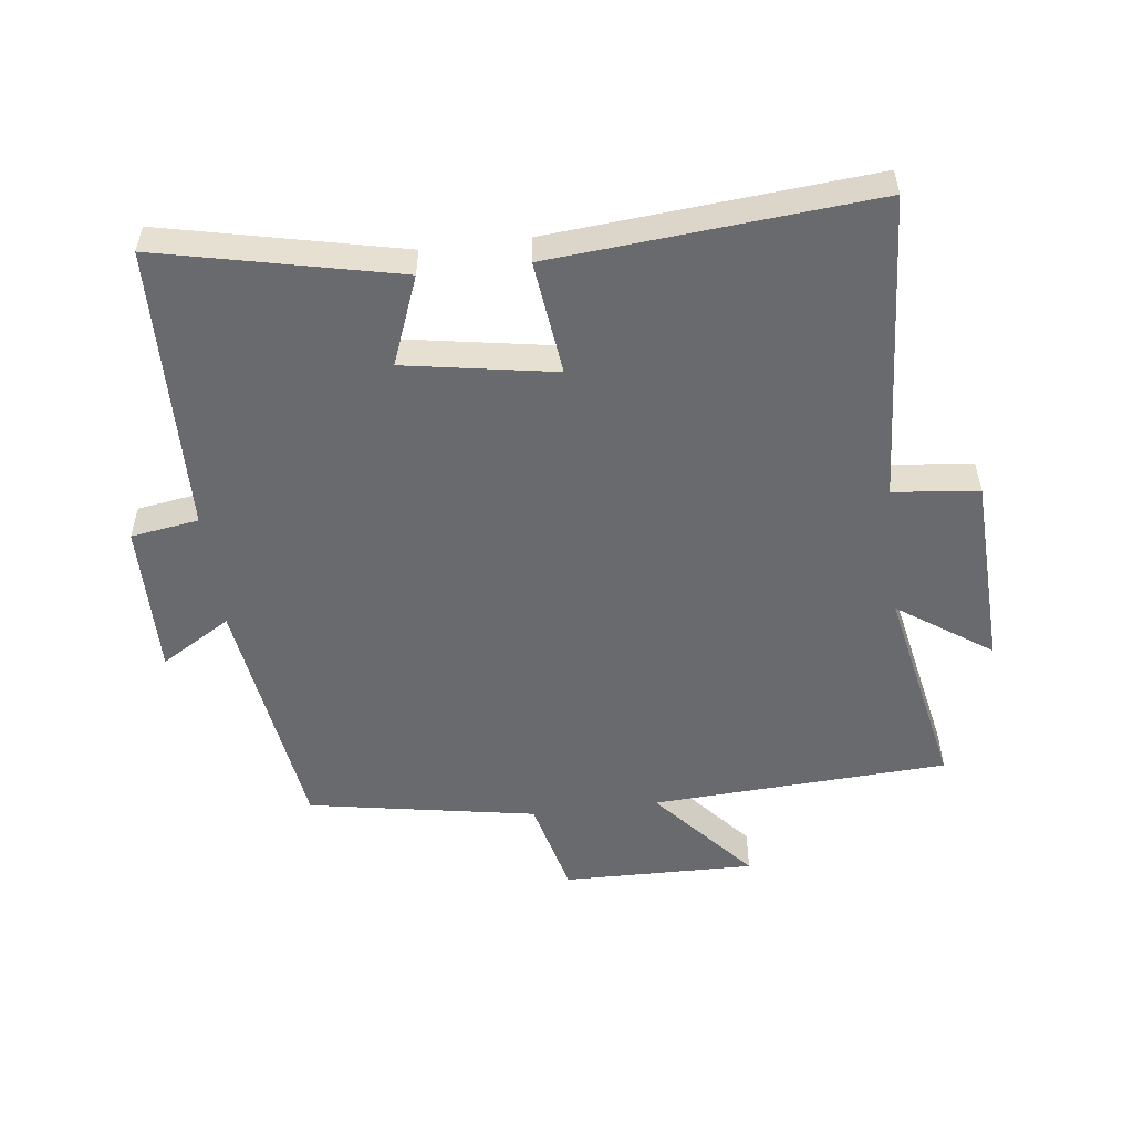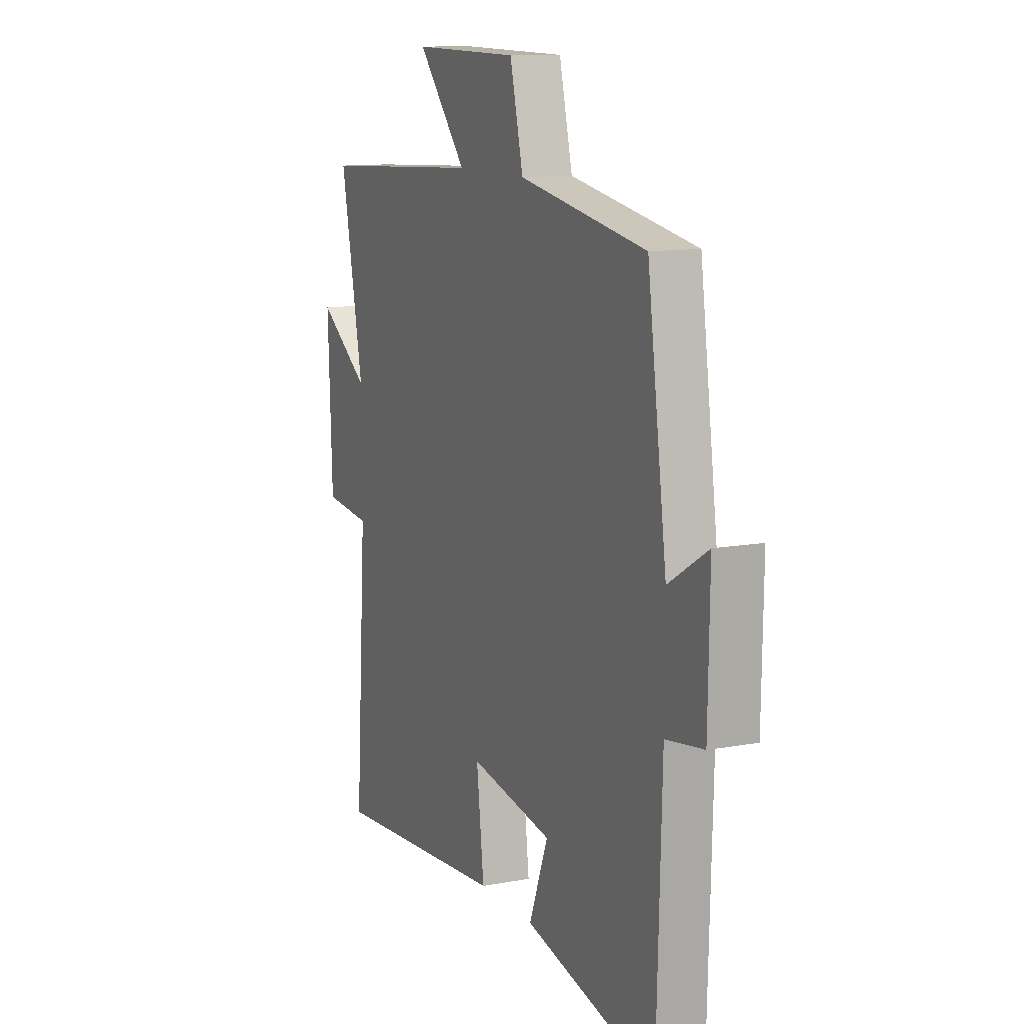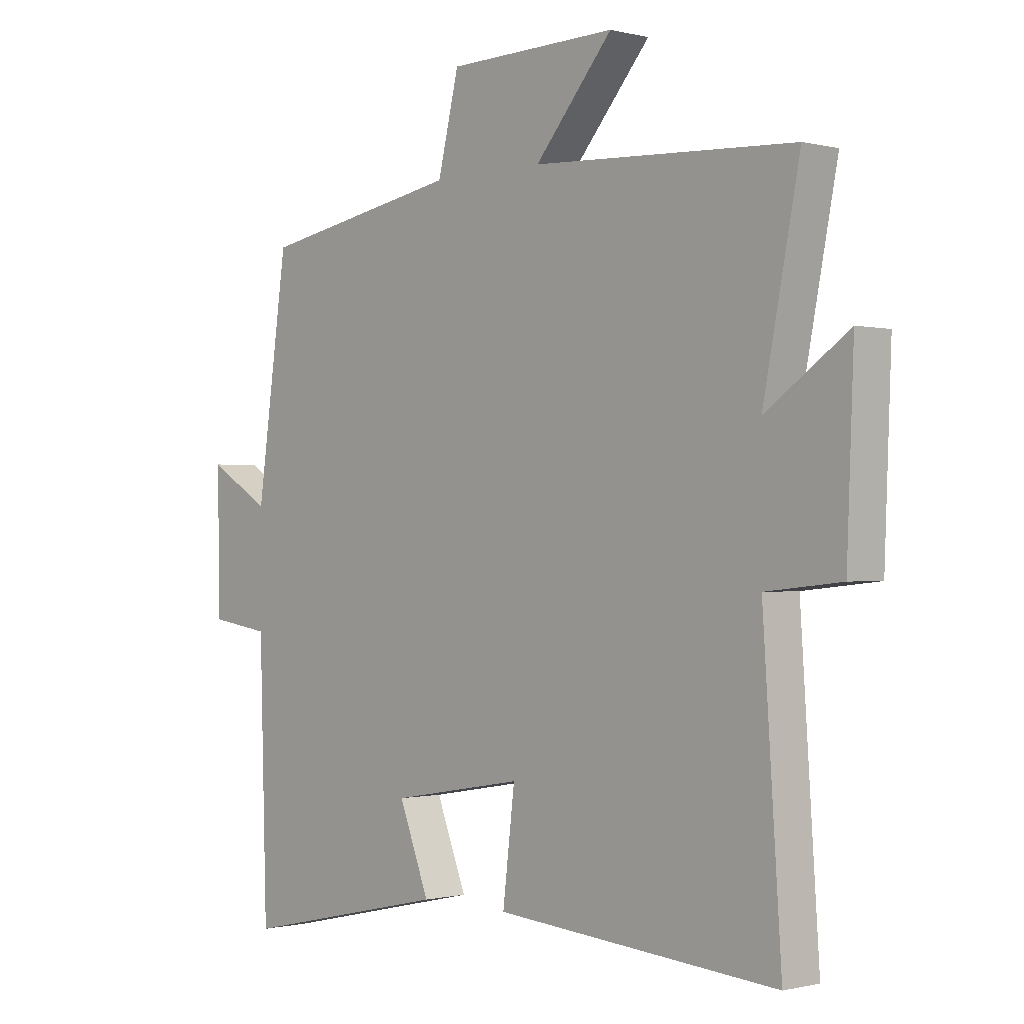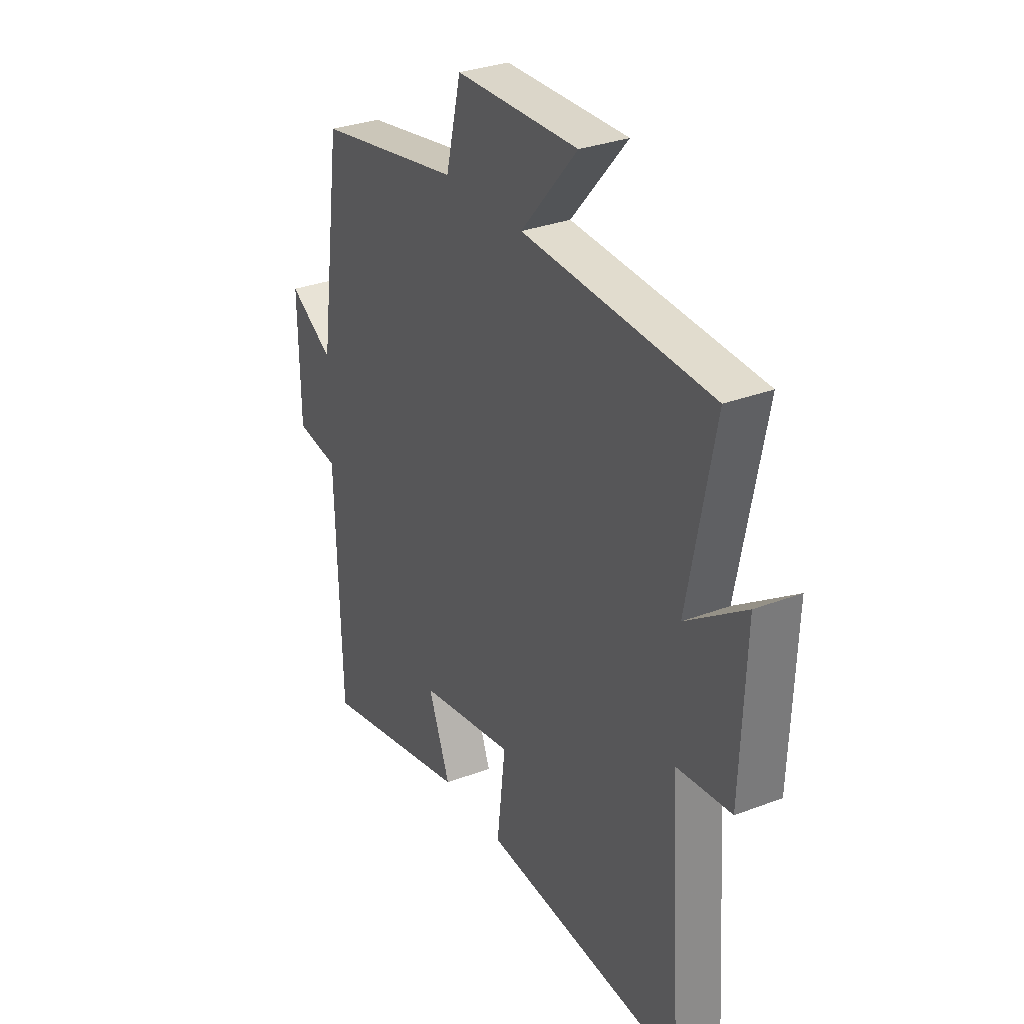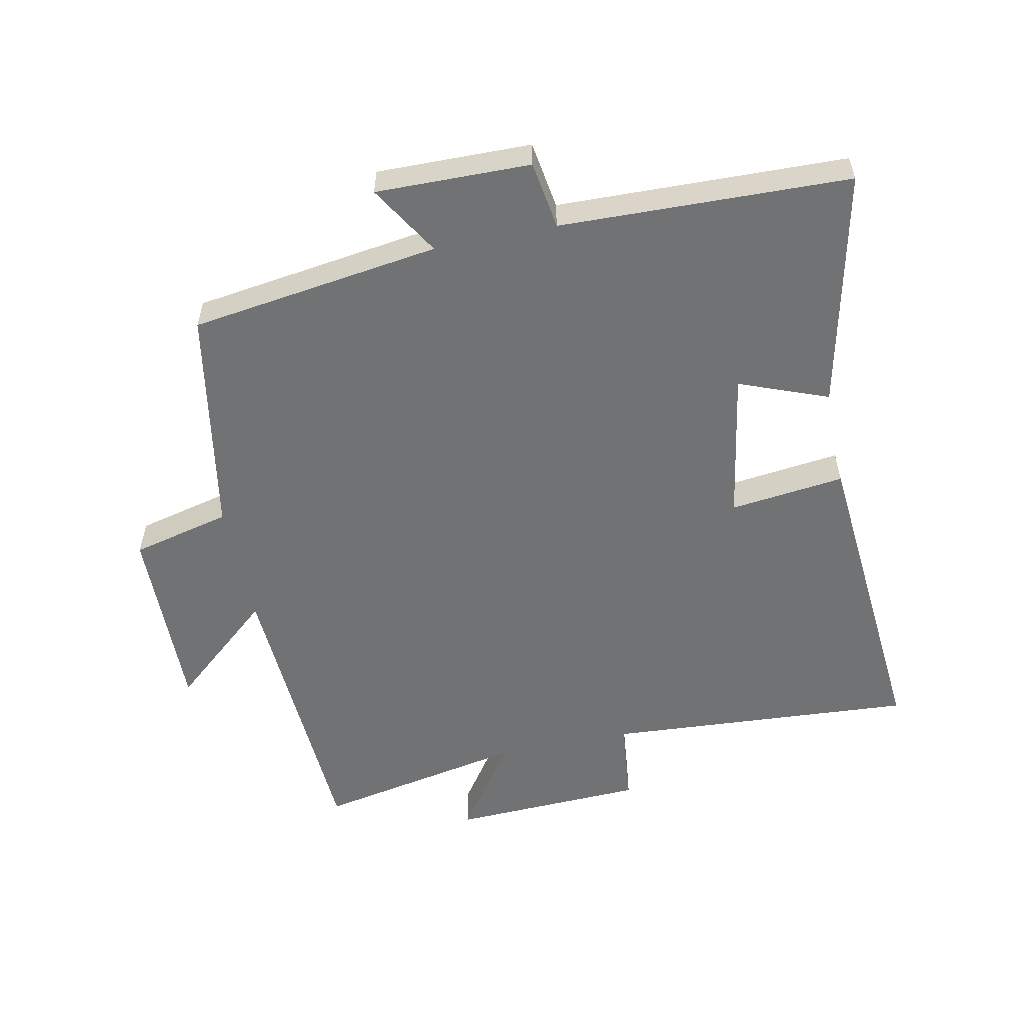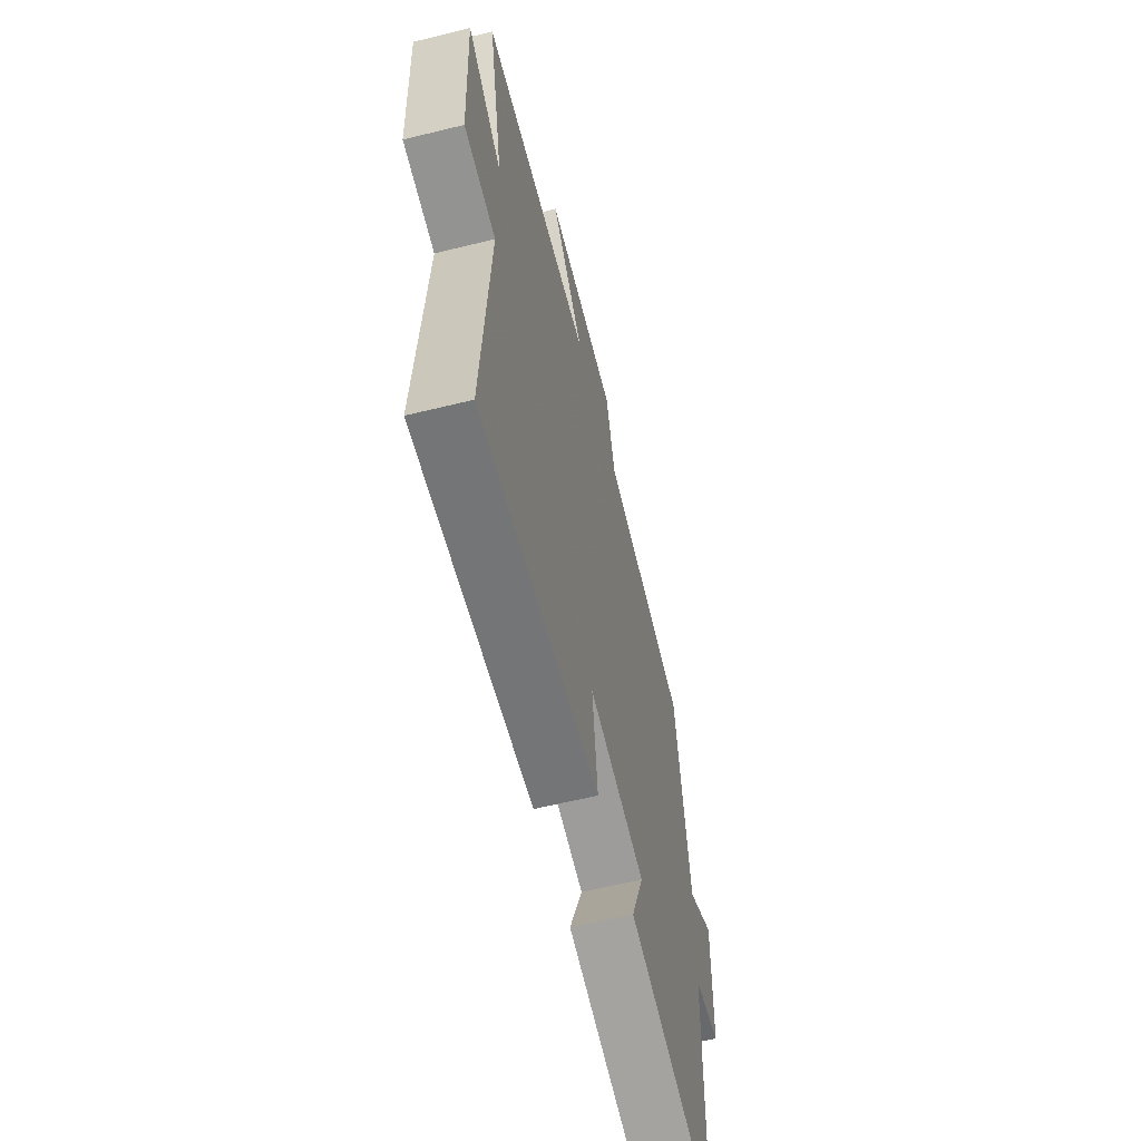
<metadata>
{"format":"obj","ext":"obj","renderer":"f3d","projection":"perspective","resolution":1024,"background":"white","views":[{"elev":-53.1,"azim":-172.9,"up":"+Y"},{"elev":11.6,"azim":65.8,"up":"+Z"},{"elev":-0.7,"azim":-132.9,"up":"+Z"},{"elev":31.0,"azim":-118.7,"up":"+Z"},{"elev":-55.5,"azim":101.7,"up":"+Y"},{"elev":-61.0,"azim":-75.9,"up":"+Z"}]}
</metadata>
<code>
v -0.564 0.07 0.476
v -0.105 0.07 0.5
v -0.242 0.07 0.659
v 0.056 0.07 0.653
v 0.093 0.07 0.5
v 0.446 0.07 0.437
v 0.5 0.07 0.051
v 0.609 0.07 0.117
v 0.605 0.07 -0.121
v 0.5 0.07 -0.137
v 0.487 0.07 -0.582
v 0.12 0.07 -0.5
v 0.173 0.07 -0.363
v -0.059 0.07 -0.323
v -0.038 0.07 -0.5
v -0.532 0.07 -0.541
v -0.5 0.07 -0.063
v -0.632 0.07 -0.049
v -0.644 0.07 0.251
v -0.5 0.07 0.151
v -0.564 0 0.476
v -0.105 0 0.5
v -0.242 0 0.659
v 0.056 0 0.653
v 0.093 0 0.5
v 0.446 0 0.437
v 0.5 0 0.051
v 0.609 0 0.117
v 0.605 0 -0.121
v 0.5 0 -0.137
v 0.487 0 -0.582
v 0.12 0 -0.5
v 0.173 0 -0.363
v -0.059 0 -0.323
v -0.038 0 -0.5
v -0.532 0 -0.541
v -0.5 0 -0.063
v -0.632 0 -0.049
v -0.644 0 0.251
v -0.5 0 0.151
f 17 18 19 20
f 14 15 16 17
f 13 14 17 20
f 10 11 12 13
f 20 1 2
f 13 20 2
f 10 13 2
f 7 8 9 10
f 7 10 2
f 6 7 2
f 5 6 2
f 2 3 4 5
f 40 39 38 37
f 37 36 35 34
f 40 37 34 33
f 33 32 31 30
f 22 21 40
f 22 40 33
f 22 33 30
f 30 29 28 27
f 22 30 27
f 22 27 26
f 22 26 25
f 25 24 23 22
f 1 21 22 2
f 2 22 23 3
f 3 23 24 4
f 4 24 25 5
f 5 25 26 6
f 6 26 27 7
f 7 27 28 8
f 8 28 29 9
f 9 29 30 10
f 10 30 31 11
f 11 31 32 12
f 12 32 33 13
f 13 33 34 14
f 14 34 35 15
f 15 35 36 16
f 16 36 37 17
f 17 37 38 18
f 18 38 39 19
f 19 39 40 20
f 20 40 21 1

</code>
